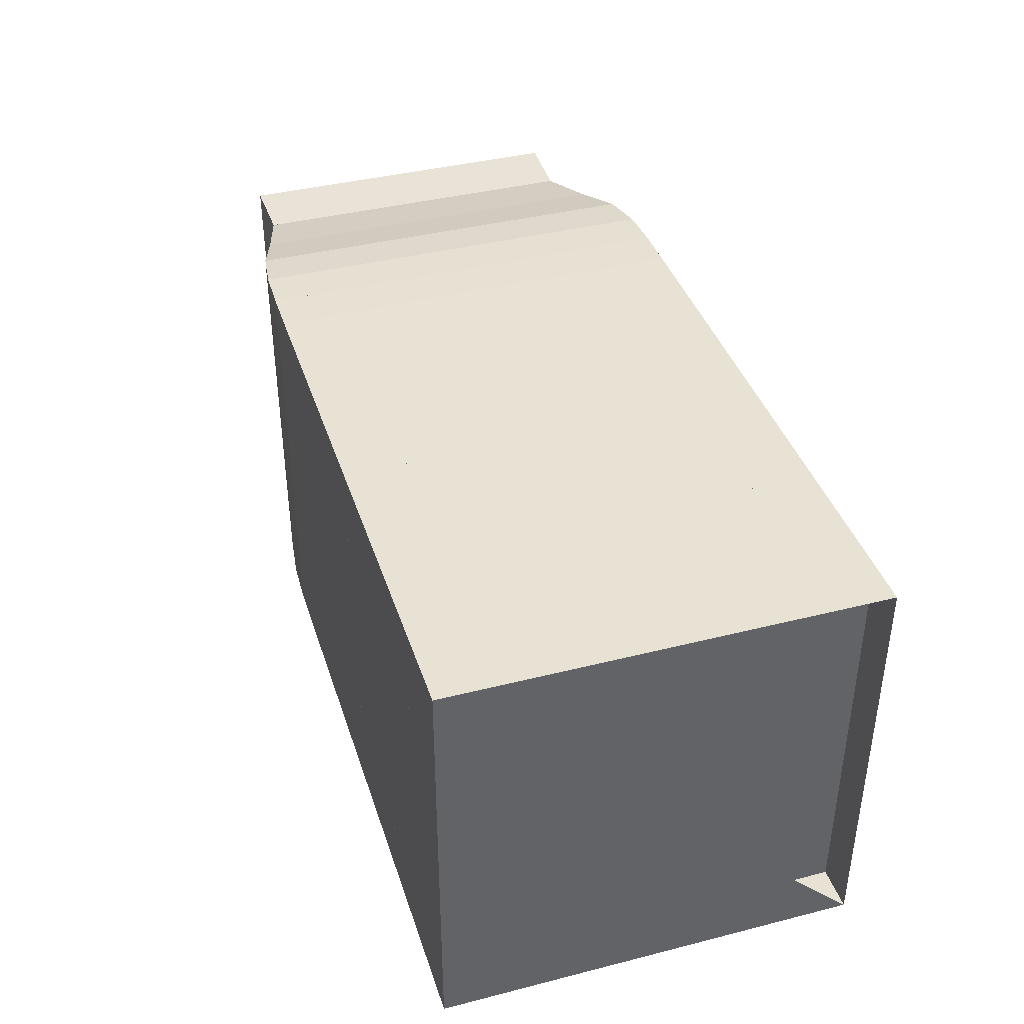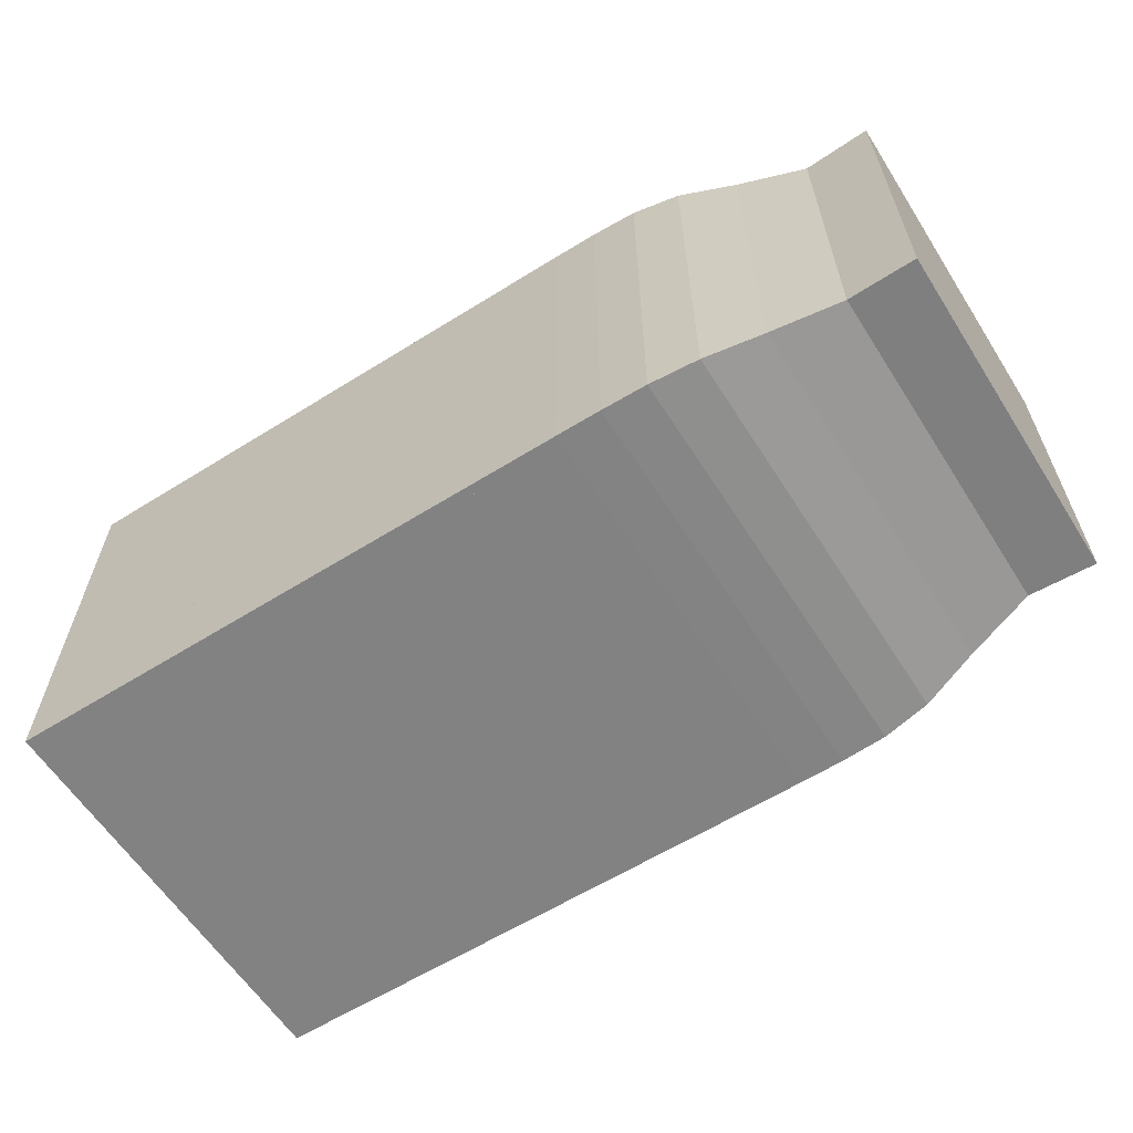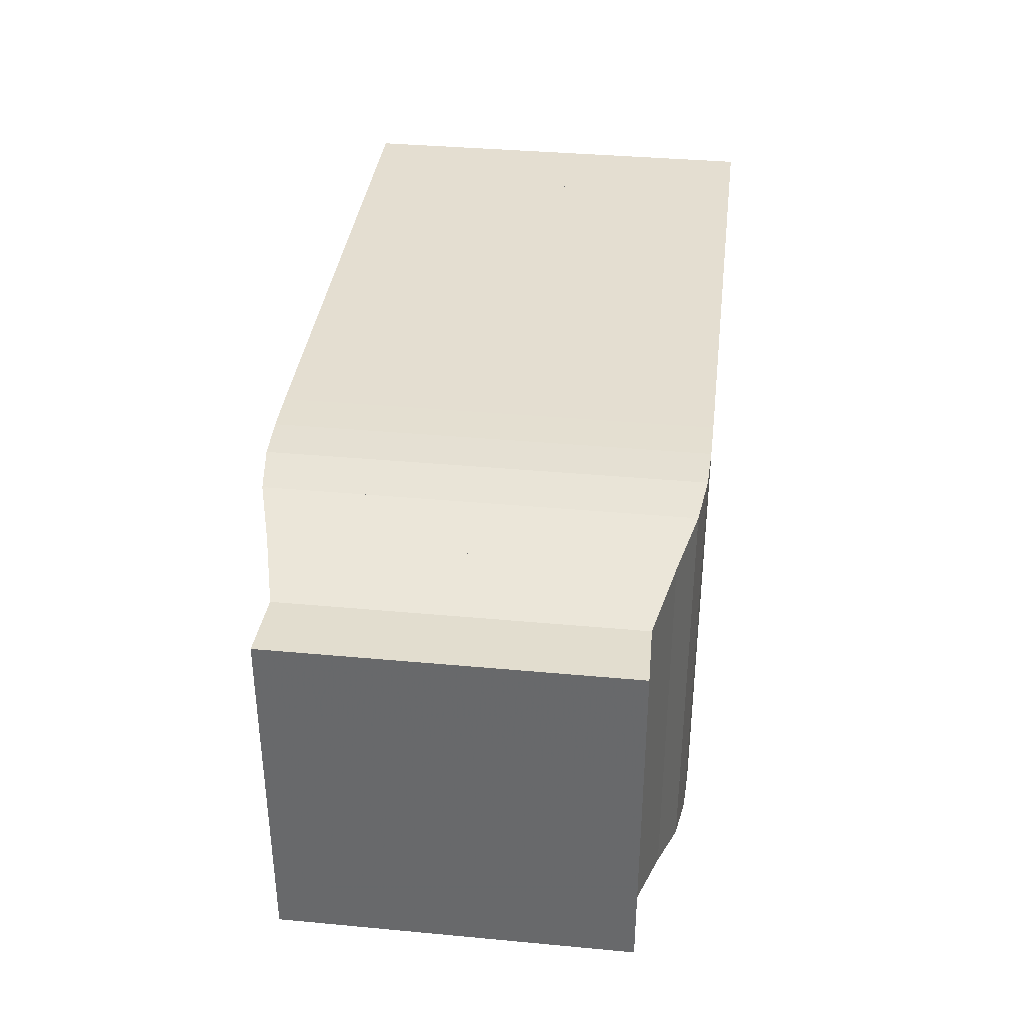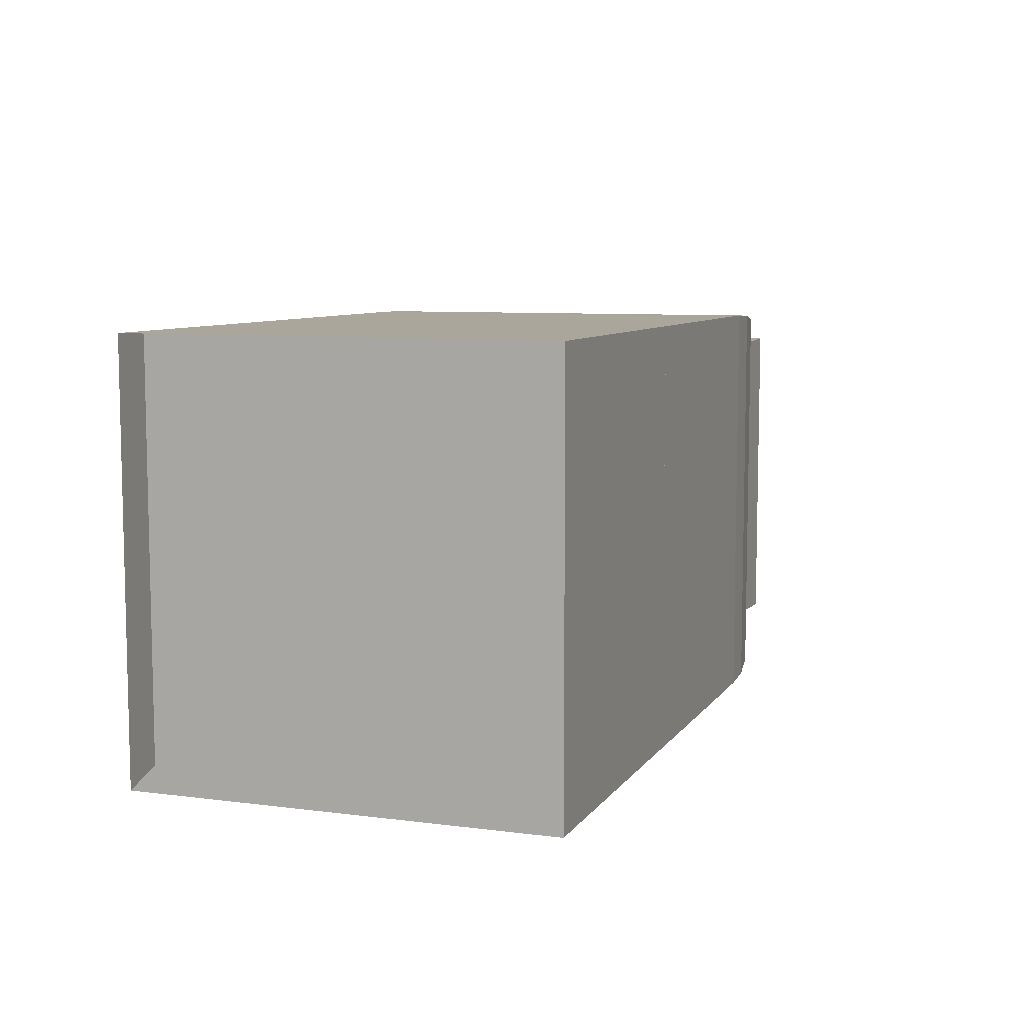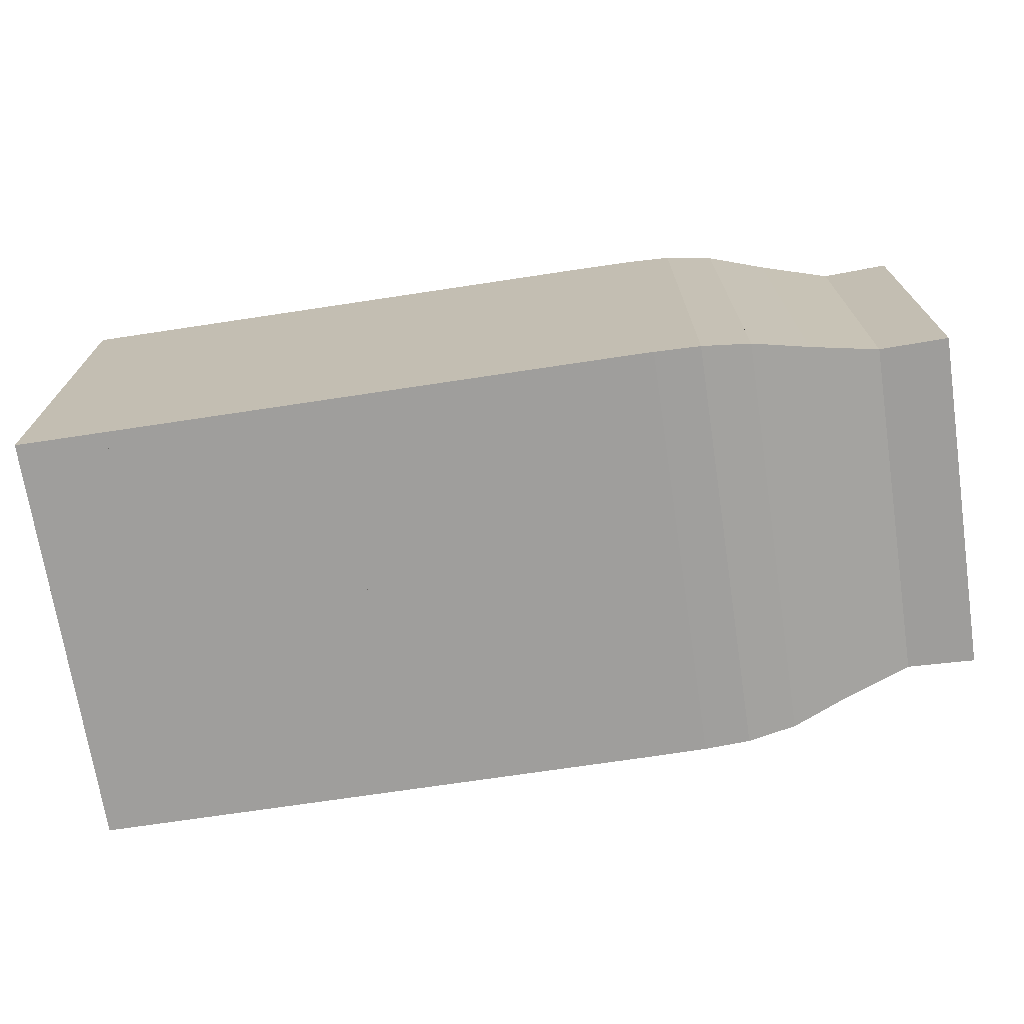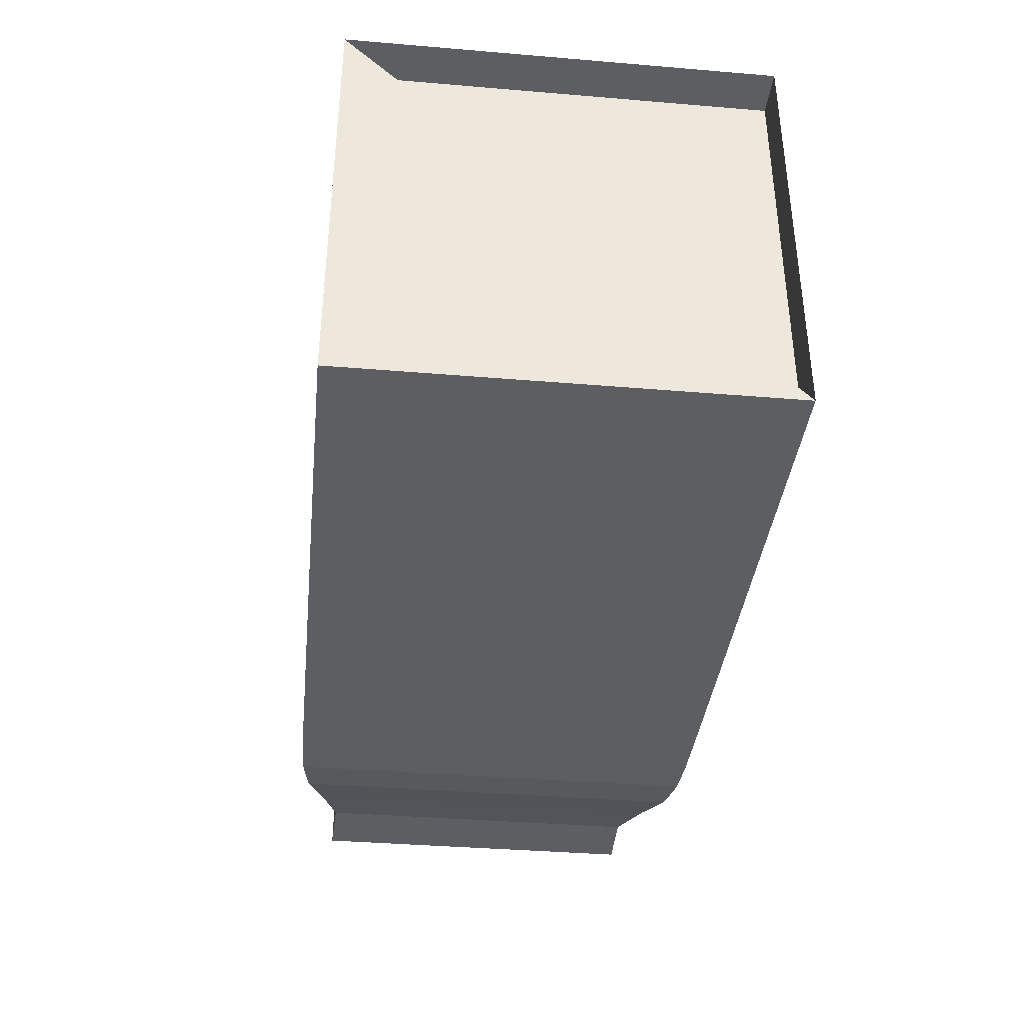
<metadata>
{"format":"obj","ext":"obj","renderer":"f3d","projection":"perspective","resolution":1024,"background":"white","views":[{"elev":39.8,"azim":-107.4,"up":"+Y"},{"elev":-60.8,"azim":32.5,"up":"+Z"},{"elev":36.5,"azim":96.9,"up":"+Z"},{"elev":7.9,"azim":-70.1,"up":"+Z"},{"elev":-71.0,"azim":8.6,"up":"+Y"},{"elev":-37.6,"azim":-96.1,"up":"+Y"}]}
</metadata>
<code>
v 0 -0.25 -0.25
v 0 -0.25 0.25
v 0 0.25 0.25
v 0 0.25 -0.25
v 0.05263 -0.25 -0.25
v 0.05263 -0.25 0.25
v 0.05263 0.25 0.25
v 0.05263 0.25 -0.25
v 0.1053 -0.25 -0.25
v 0.1053 -0.25 0.25
v 0.1053 0.25 0.25
v 0.1053 0.25 -0.25
v 0.1579 -0.25 -0.25
v 0.1579 -0.25 0.25
v 0.1579 0.25 0.25
v 0.1579 0.25 -0.25
v 0.2105 -0.25 -0.25
v 0.2105 -0.25 0.25
v 0.2105 0.25 0.25
v 0.2105 0.25 -0.25
v 0.2632 -0.25 -0.25
v 0.2632 -0.25 0.25
v 0.2632 0.25 0.25
v 0.2632 0.25 -0.25
v 0.3158 -0.25 -0.25
v 0.3158 -0.25 0.25
v 0.3158 0.25 0.25
v 0.3158 0.25 -0.25
v 0.3684 -0.25 -0.25
v 0.3684 -0.25 0.25
v 0.3684 0.25 0.25
v 0.3684 0.25 -0.25
v 0.4211 -0.25 -0.25
v 0.4211 -0.25 0.25
v 0.4211 0.25 0.25
v 0.4211 0.25 -0.25
v 0.4737 -0.25 -0.25
v 0.4737 -0.25 0.25
v 0.4737 0.25 0.25
v 0.4737 0.25 -0.25
v 0.5263 -0.25 -0.25
v 0.5263 -0.25 0.25
v 0.5263 0.25 0.25
v 0.5263 0.25 -0.25
v 0.5789 -0.25 -0.25
v 0.5789 -0.25 0.25
v 0.5789 0.25 0.25
v 0.5789 0.25 -0.25
v 0.6316 -0.25 -0.25
v 0.6316 -0.25 0.25
v 0.6316 0.25 0.25
v 0.6316 0.25 -0.25
v 0.6842 -0.25 -0.25
v 0.6842 -0.25 0.25
v 0.6842 0.25 0.25
v 0.6842 0.25 -0.25
v 0.737 -0.2497 -0.2497
v 0.737 -0.2497 0.2497
v 0.737 0.2497 0.2497
v 0.737 0.2497 -0.2497
v 0.7905 -0.2479 -0.2479
v 0.7905 -0.2479 0.2479
v 0.7905 0.2479 0.2479
v 0.7905 0.2479 -0.2479
v 0.8475 -0.2404 -0.2404
v 0.8475 -0.2404 0.2404
v 0.8475 0.2404 0.2404
v 0.8475 0.2404 -0.2404
v 0.9146 -0.2213 -0.2213
v 0.9146 -0.2213 0.2213
v 0.9146 0.2213 0.2213
v 0.9146 0.2213 -0.2213
v 0.996 -0.2011 -0.2011
v 0.996 -0.2011 0.2011
v 0.996 0.2011 0.2011
v 0.996 0.2011 -0.2011
v 1.076 -0.2034 -0.2034
v 1.076 -0.2034 0.2034
v 1.076 0.2034 0.2034
v 1.076 0.2034 -0.2034
f 1 2 4 5
f 5 6 7 8
f 5 6 2 1
f 6 7 3 2
f 7 8 4 3
f 8 5 1 4
f 9 10 11 12
f 9 10 6 5
f 10 11 7 6
f 11 12 8 7
f 12 9 5 8
f 13 14 15 16
f 13 14 10 9
f 14 15 11 10
f 15 16 12 11
f 16 13 9 12
f 17 18 19 20
f 17 18 14 13
f 18 19 15 14
f 19 20 16 15
f 20 17 13 16
f 21 22 23 24
f 21 22 18 17
f 22 23 19 18
f 23 24 20 19
f 24 21 17 20
f 25 26 27 28
f 25 26 22 21
f 26 27 23 22
f 27 28 24 23
f 28 25 21 24
f 29 30 31 32
f 29 30 26 25
f 30 31 27 26
f 31 32 28 27
f 32 29 25 28
f 33 34 35 36
f 33 34 30 29
f 34 35 31 30
f 35 36 32 31
f 36 33 29 32
f 37 38 39 40
f 37 38 34 33
f 38 39 35 34
f 39 40 36 35
f 40 37 33 36
f 41 42 43 44
f 41 42 38 37
f 42 43 39 38
f 43 44 40 39
f 44 41 37 40
f 45 46 47 48
f 45 46 42 41
f 46 47 43 42
f 47 48 44 43
f 48 45 41 44
f 49 50 51 52
f 49 50 46 45
f 50 51 47 46
f 51 52 48 47
f 52 49 45 48
f 53 54 55 56
f 53 54 50 49
f 54 55 51 50
f 55 56 52 51
f 56 53 49 52
f 57 58 59 60
f 57 58 54 53
f 58 59 55 54
f 59 60 56 55
f 60 57 53 56
f 61 62 63 64
f 61 62 58 57
f 62 63 59 58
f 63 64 60 59
f 64 61 57 60
f 65 66 67 68
f 65 66 62 61
f 66 67 63 62
f 67 68 64 63
f 68 65 61 64
f 69 70 71 72
f 69 70 66 65
f 70 71 67 66
f 71 72 68 67
f 72 69 65 68
f 73 74 75 76
f 73 74 70 69
f 74 75 71 70
f 75 76 72 71
f 76 73 69 72
f 77 78 79 80
f 77 78 74 73
f 78 79 75 74
f 79 80 76 75
f 80 77 73 76

</code>
